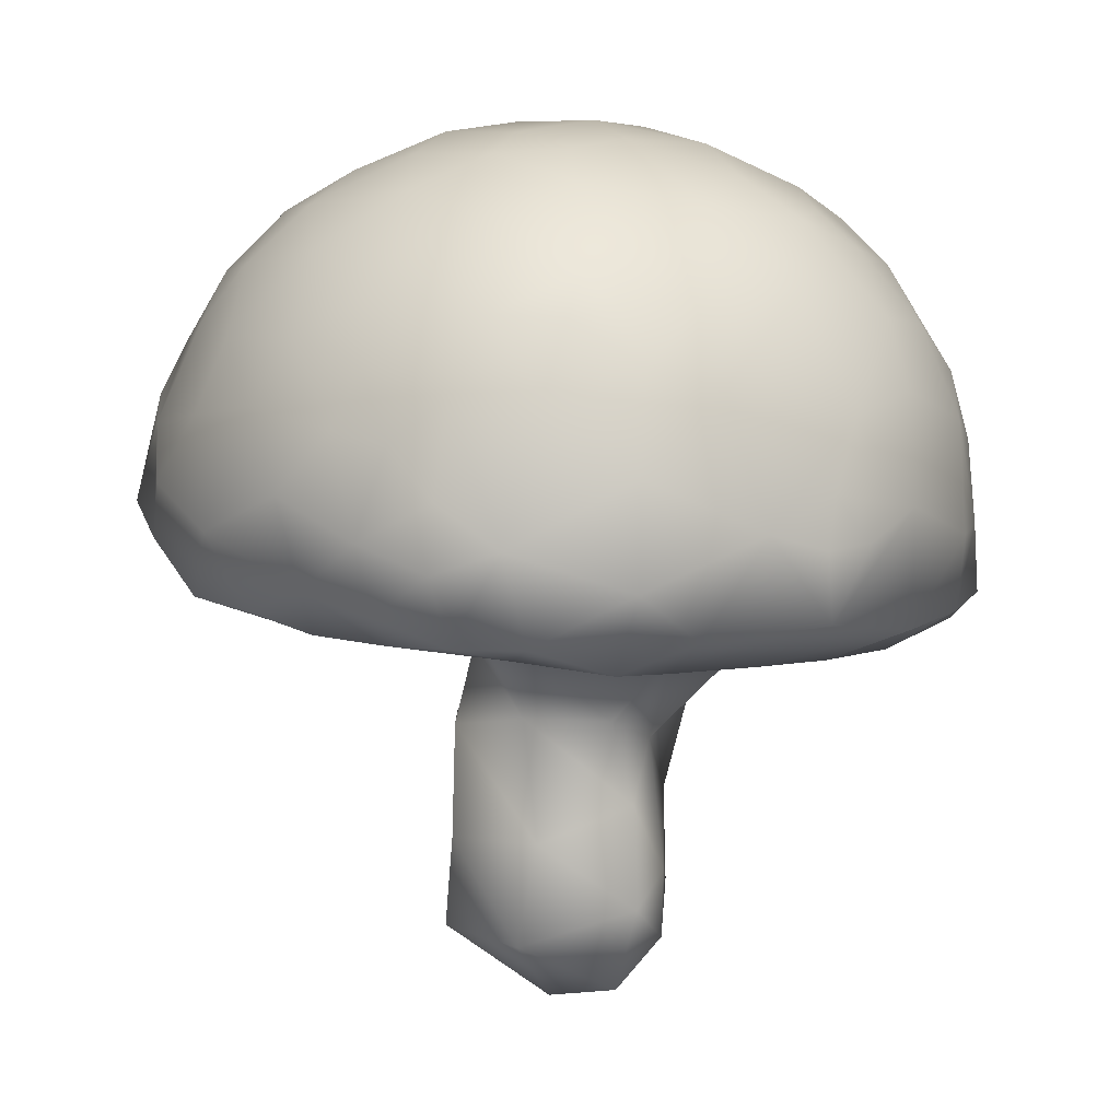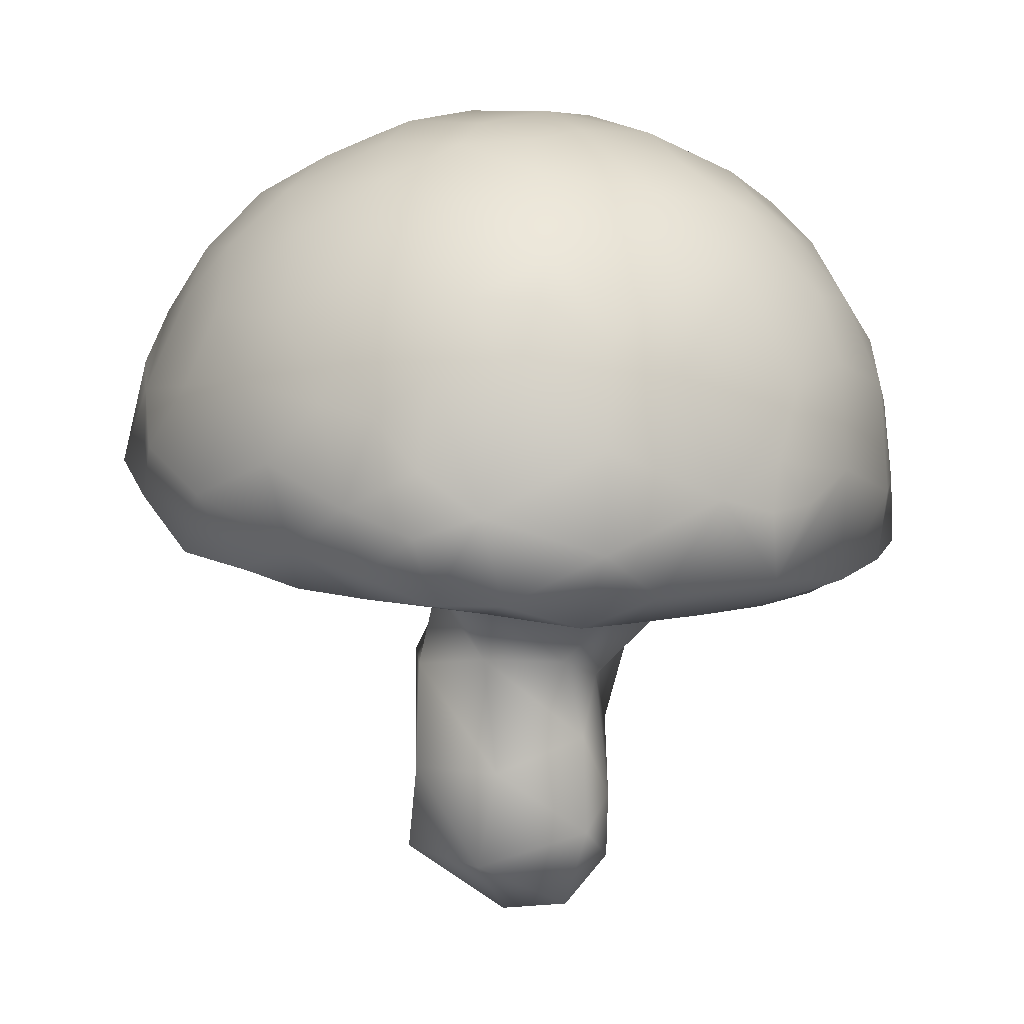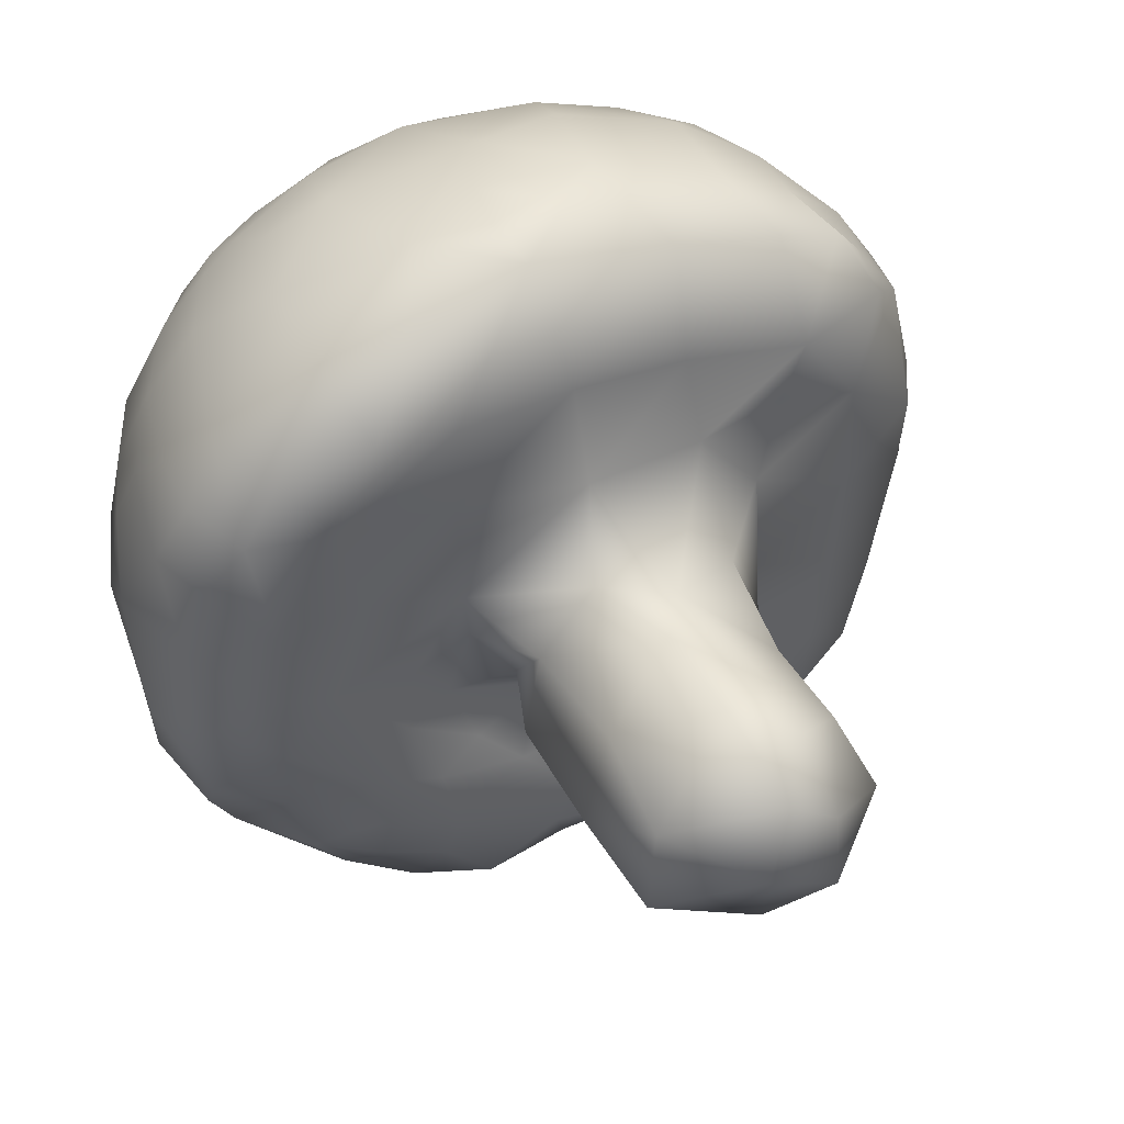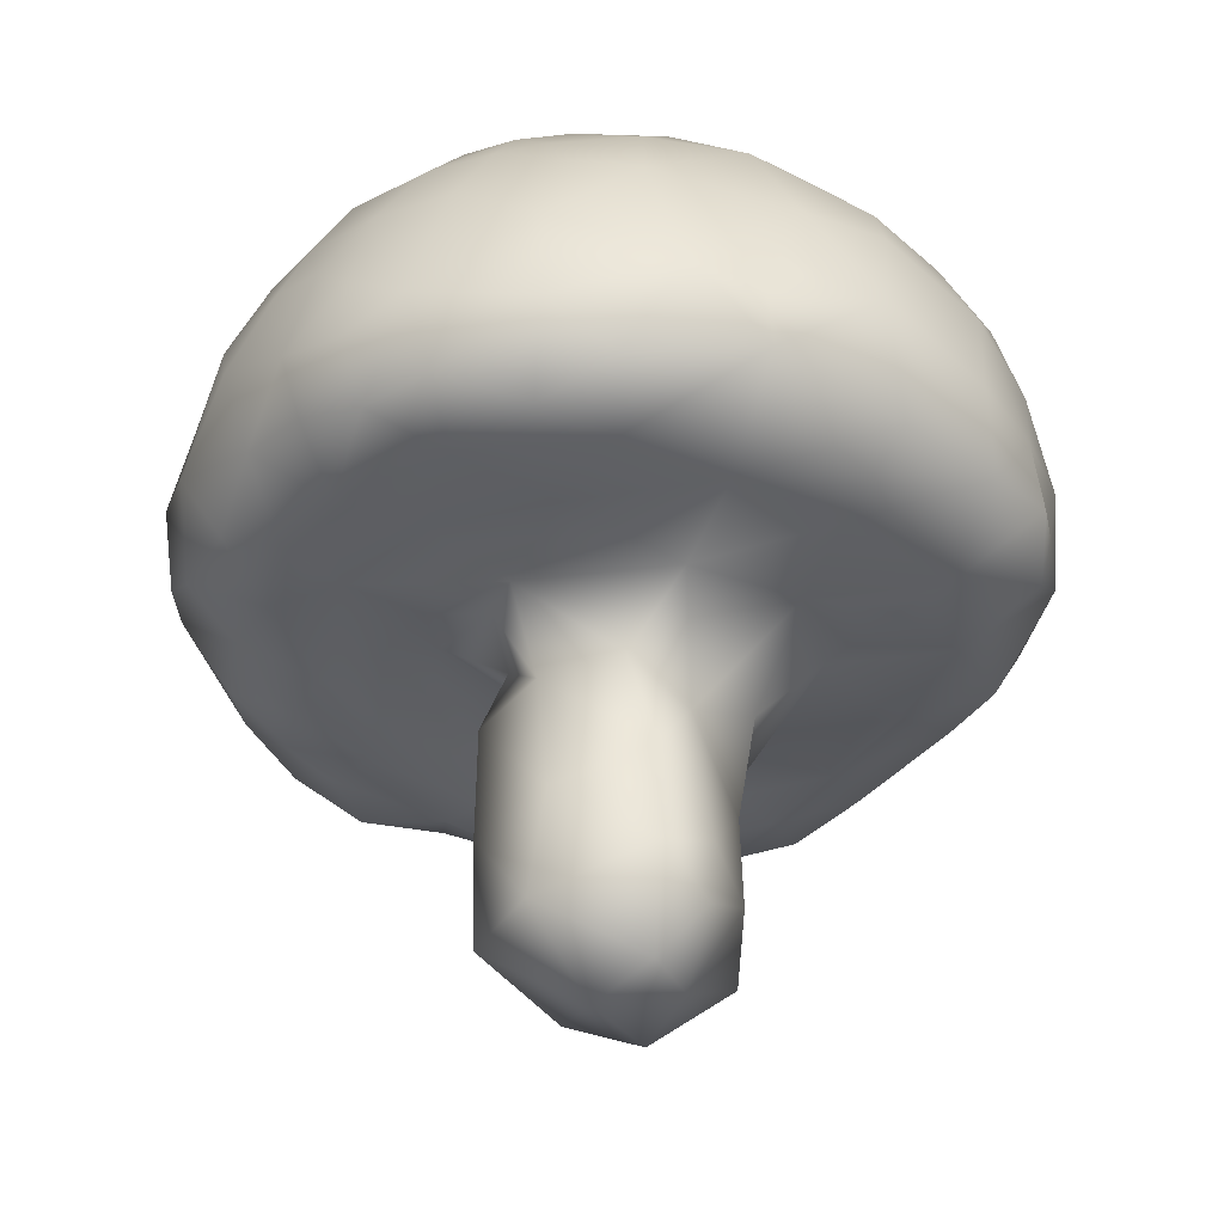
<metadata>
{"format":"obj","ext":"obj","renderer":"f3d","projection":"perspective","resolution":1024,"background":"white","views":[{"elev":3.5,"azim":-43.4,"up":"+Y"},{"elev":5.1,"azim":-46.3,"up":"+Y"},{"elev":44.4,"azim":-27.0,"up":"+Z"},{"elev":-39.5,"azim":-26.0,"up":"+Y"}]}
</metadata>
<code>
o mesh_0
v -0.09627 -0.241 -0.8705
v 0.2664 -0.2414 -0.7026
v -0.02517 -0.2378 -0.7452
v 0.1763 -0.2356 -0.9332
v -0.4064 -0.2412 -0.7039
v -0.4152 -0.1704 -0.923
v -0.2872 -0.1898 -1.046
v -0.00603 -0.1025 -1.107
v 0.5907 -0.2362 -0.4027
v 0.476 -0.2489 -0.7321
v 0.3182 -0.2619 -0.3785
v 0.114 -0.2152 -0.5501
v -0.1946 -0.2205 -0.5678
v -0.4512 -0.2298 -0.516
v -0.6506 -0.237 -0.4259
v -0.668 -0.2364 -0.5937
v -0.6017 -0.1863 -0.8054
v -0.494 -0.09565 -1.053
v -0.7013 -0.07333 -0.9052
v -0.2811 0.04232 -1.158
v 0.1757 0.008428 -1.167
v -0.02832 0.1434 -1.197
v 0.2843 -0.102 -1.082
v 0.4234 -0.2085 -0.9323
v 0.7339 -0.2453 -0.4742
v 0.7134 -0.2279 -0.7117
v 0.5054 -0.1993 -0.8835
v 0.7776 -0.2493 -0.1911
v 0.5157 -0.2509 -0.09537
v 0.1653 -0.329 -0.2096
v 0.157 -0.1916 -0.3723
v 0.2386 -0.5057 -0.2493
v -0.118 -0.1572 -0.3528
v -0.3239 -0.2104 -0.4213
v -0.5421 -0.2204 -0.2711
v -0.7569 -0.241 -0.02963
v -0.8718 -0.1193 -0.5199
v -0.8889 -0.2188 -0.2232
v -0.8101 -0.1269 -0.723
v -0.7209 0.3345 -0.931
v -0.5462 0.2046 -1.069
v -0.9589 0.1002 -0.7633
v -0.1985 0.3579 -1.137
v -0.4069 0.2966 -1.097
v 0.1817 0.3362 -1.143
v 0.4281 0.1393 -1.12
v 0.5479 -0.1572 -0.9467
v 0.8087 -0.08702 -0.8609
v 0.8855 -0.1861 -0.6008
v 0.9699 -0.1538 -0.3763
v 0.7951 -0.2655 0.1259
v 1.067 -0.1145 -0.0216
v 0.4916 -0.2821 0.2706
v 0.3318 -0.5955 0.006992
v -0.1082 -0.5355 -0.3294
v 0.188 -0.868 -0.2663
v -0.09412 -0.8711 -0.3358
v -0.04839 -0.3134 -0.2345
v -0.4047 -0.1876 -0.2224
v -0.2572 -0.3171 -0.08801
v -0.5155 -0.226 -0.06033
v -0.3678 -0.264 0.0545
v -0.34 -0.5389 -0.07846
v -0.2823 -0.5122 0.1509
v -0.3361 -0.8699 -0.09604
v 0.01787 -1.193 -0.3218
v -0.2946 -1.142 -0.1739
v 0.3446 -0.973 -0.03641
v 0.2642 -1.107 -0.2426
v 0.301 -0.4905 0.229
v 0.291 -0.7612 0.1422
v 0.7673 -0.3015 0.4932
v 0.5467 -0.2921 0.5502
v 0.3102 -0.2879 0.4912
v 1.004 -0.2251 0.2948
v 1.015 -0.09068 0.6041
v 0.8558 -0.2513 0.7659
v 0.5897 -0.3279 0.7459
v 0.2302 -0.3296 0.8331
v -0.03705 -0.3144 0.5068
v 0.08451 -0.5819 0.2879
v 0.1384 -0.973 0.2937
v 0.2971 -1.035 0.1459
v 0.3472 -1.181 0.005785
v 0.1551 -1.325 -0.1238
v -0.06831 -1.352 0.02701
v -0.2904 -1.167 0.1315
v -0.267 -0.8671 0.1889
v -0.03821 -0.7612 0.3449
v -0.0407 -1.061 0.3624
v 0.00109 -1.315 0.235
v 0.1608 -1.29 0.08869
v 0.1203 -1.167 0.3019
v -0.1255 -0.5143 0.3451
v -0.08897 -0.3256 0.8571
v -0.4063 -0.2839 0.5511
v -0.3894 -0.2775 0.2122
v 0.2498 -0.2287 1.118
v 0.5708 -0.1992 1.019
v 0.7727 -0.1597 0.9325
v 0.8814 -0.1057 0.7925
v 0.7299 0.03631 0.9549
v 0.5095 0.01993 1.097
v 0.1817 0.1086 1.186
v -0.1449 -0.1906 1.182
v -0.4087 -0.3222 0.8468
v -0.7343 -0.2854 0.5952
v -0.6606 -0.264 0.2962
v -0.9035 -0.255 0.2759
v -0.9536 -0.2389 0.0418
v -0.6256 -0.3125 0.8687
v -0.9629 -0.2398 0.6063
v -0.8601 -0.2362 0.7895
v -0.482 -0.2246 1.033
v -0.001357 0.0209 1.194
v -0.3526 0.05058 1.153
v -0.153 0.001265 1.176
v 0.5587 0.3385 1.031
v 0.2367 0.4171 1.114
v -0.03113 0.3474 1.158
v -0.02466 0.1297 1.186
v 0.9561 0.1276 0.7348
v 0.7859 0.2779 0.8839
v 0.9922 0.46 0.5504
v 1.097 0.148 0.518
v 0.8491 0.4602 0.7505
v 0.692 0.4721 0.8947
v 0.5211 0.6015 0.9237
v 0.2724 0.6138 1.014
v -0.09269 0.6813 1.01
v -0.4246 0.4216 1.06
v -0.1298 0.1513 1.178
v -0.6701 0.1956 1.004
v -0.678 -0.09443 1.006
v -0.9356 0.01335 0.7778
v -1.038 -0.04916 0.6185
v -1.059 -0.1642 0.4243
v -0.8354 0.3725 0.8072
v -0.9713 0.4023 0.6186
v -1.033 0.1363 0.6313
v -0.5967 0.4768 0.9485
v -0.376 0.6627 0.9553
v 0.1178 0.878 0.8431
v -0.2156 0.907 0.7918
v 0.3599 0.8077 0.8346
v 0.599 0.7778 0.7345
v 0.9004 0.5661 0.5945
v 0.7287 0.7772 0.6055
v 0.5788 0.911 0.5828
v 0.4488 1.002 0.5266
v 0.2906 0.9222 0.7312
v 0.03337 1.007 0.6776
v -0.4802 0.8287 0.7522
v -0.4811 0.9716 0.5647
v -0.2175 1.015 0.6219
v -0.603 0.6252 0.8564
v -0.7158 0.6017 0.7861
v -0.8462 0.6096 0.6419
v -1.066 0.2779 0.4888
v -0.9463 0.6879 0.3697
v -1.047 0.4829 0.3638
v -1.115 0.02799 0.4157
v -1.108 -0.1029 0.1874
v -1.12 0.3152 0.3333
v -1.187 0.1462 0.1798
v -1.068 0.5553 0.1175
v -0.7499 0.9491 0.1974
v -0.7003 0.8522 0.5391
v -0.931 0.7906 0.01992
v -0.647 0.718 0.7561
v -0.3626 1.072 0.4273
v -0.5253 1.057 0.2884
v -0.181 1.107 0.4564
v 0.1539 1.113 0.4411
v 0.392 1.113 0.249
v 0.6276 0.9407 0.4415
v 0.7104 0.9724 0.1502
v 0.837 0.8009 0.393
v 0.1719 1.18 0.1758
v 0.4737 1.113 -0.07294
v 0.2376 1.178 -0.08808
v -0.09194 1.177 0.2415
v -0.3792 1.128 0.2299
v -0.5671 1.071 0.02029
v -0.7699 0.9305 -0.1958
v -1.055 0.5625 -0.194
v -0.9081 0.7649 -0.3049
v -1.148 0.3738 0.01972
v -1.181 0.04039 -0.1377
v -1.119 0.3513 -0.2604
v -0.9397 0.6052 -0.4724
v -0.6314 0.9333 -0.4794
v -0.7715 0.7586 -0.5777
v -0.5548 1.041 -0.2602
v -0.3624 1.15 -0.08707
v -0.09207 1.195 -0.08821
v 0.3325 1.121 -0.3212
v 0.01587 1.15 -0.3763
v 0.635 1.031 -0.1327
v 0.491 1.068 -0.277
v 0.8414 0.8596 0.2236
v 0.8096 0.9153 -0.04282
v 0.6183 0.9706 -0.4052
v 0.3594 1.046 -0.4893
v 0.1168 1.069 -0.5561
v -0.2657 1.12 -0.3533
v -0.1978 1.055 -0.5646
v -0.4294 1.01 -0.5203
v -0.4202 0.8974 -0.7225
v -0.5679 0.764 -0.7629
v -0.7739 0.565 -0.7643
v -1.012 0.3285 -0.5825
v -1.136 0.1645 -0.4131
v -1.08 -0.1764 -0.06467
v -1.083 -0.1474 -0.3143
v -1.062 0.004966 -0.5338
v -0.8977 0.4089 -0.7263
v -0.3874 0.5617 -1.002
v -0.4778 0.7268 -0.8673
v 0.01611 0.9283 -0.7927
v -0.1997 0.7676 -0.9302
v 0.3684 0.9456 -0.6897
v 0.8062 0.8366 -0.3737
v 0.6393 0.8466 -0.6113
v 0.9879 0.6804 0.231
v 1.015 0.6706 -0.0871
v 1.111 0.4211 0.2426
v 1.149 0.3496 -0.1379
v 0.9813 0.572 -0.4231
v 0.7852 0.7171 -0.6012
v 0.7525 0.6465 -0.7208
v 0.5364 0.6993 -0.8528
v 0.1935 0.7484 -0.9492
v 0.01648 0.5638 -1.07
v -0.5439 0.3462 -1.022
v 0.2847 0.5223 -1.057
v 0.5611 0.478 -0.9722
v 0.7502 0.4785 -0.8289
v 0.8559 0.6004 -0.6272
v 1.063 0.418 -0.4171
v 0.984 0.3334 -0.6271
v 0.8026 0.2177 -0.9078
v 0.4235 0.3596 -1.071
v 0.6174 0.2146 -1.013
v 0.6944 0.04258 -0.9754
v 0.9919 -0.02984 -0.6374
v 1.149 0.09427 -0.3682
v 1.174 0.153 -0.1499
v 1.155 0.001858 -0.1203
v 1.193 0.08912 -0.04688
v 1.181 0.1506 0.009135
v 1.171 0.03561 0.1906
v 1.157 0.01259 -0.01881
v -0.05929 0.05987 1.194
f 1 2 3
f 4 2 1
f 5 1 3
f 6 1 5
f 6 7 1
f 1 8 4
f 8 1 7
f 9 2 10
f 11 2 9
f 11 12 2
f 3 2 12
f 4 10 2
f 13 3 12
f 5 3 13
f 14 5 13
f 5 15 16
f 14 15 5
f 16 17 5
f 17 6 5
f 7 6 18
f 6 17 19
f 18 6 19
f 7 20 8
f 7 18 20
f 21 8 22
f 23 8 21
f 8 20 22
f 8 23 4
f 24 10 4
f 4 23 24
f 10 25 9
f 26 25 10
f 10 27 26
f 24 27 10
f 9 28 29
f 25 28 9
f 11 9 29
f 11 30 31
f 11 32 30
f 11 29 32
f 11 31 12
f 31 33 12
f 12 33 13
f 33 34 13
f 13 34 14
f 14 34 35
f 14 35 15
f 36 15 35
f 37 15 38
f 15 36 38
f 16 15 37
f 39 16 37
f 17 16 39
f 19 17 39
f 19 40 41
f 40 19 42
f 18 19 41
f 42 19 39
f 20 18 41
f 43 20 44
f 22 20 43
f 44 20 41
f 45 22 43
f 21 22 45
f 45 46 21
f 46 23 21
f 47 23 46
f 47 24 23
f 24 47 27
f 47 26 27
f 26 48 49
f 26 49 25
f 47 48 26
f 28 25 50
f 25 49 50
f 51 28 52
f 28 51 29
f 52 28 50
f 29 51 53
f 29 53 54
f 54 32 29
f 32 55 30
f 32 54 56
f 32 57 55
f 56 57 32
f 30 58 31
f 30 55 58
f 31 58 33
f 59 34 33
f 60 59 33
f 60 33 58
f 34 59 35
f 35 59 61
f 61 36 35
f 60 62 59
f 61 59 62
f 60 63 64
f 62 60 64
f 60 58 63
f 58 55 63
f 63 55 65
f 55 57 65
f 56 66 57
f 65 57 67
f 57 66 67
f 54 68 56
f 56 68 69
f 69 66 56
f 54 53 70
f 71 54 70
f 68 54 71
f 53 72 73
f 51 72 53
f 53 73 74
f 70 53 74
f 72 51 75
f 75 51 52
f 72 76 77
f 72 78 73
f 77 78 72
f 76 72 75
f 73 78 74
f 74 78 79
f 74 79 80
f 70 74 81
f 74 80 81
f 71 70 81
f 82 71 81
f 83 71 82
f 83 68 71
f 84 68 83
f 68 84 69
f 85 69 84
f 66 69 85
f 86 66 85
f 66 86 67
f 67 87 65
f 67 86 87
f 65 88 63
f 87 88 65
f 88 64 63
f 88 89 64
f 87 90 88
f 90 89 88
f 91 90 87
f 86 91 87
f 86 92 91
f 85 92 86
f 92 85 84
f 83 92 84
f 93 83 82
f 92 83 93
f 82 81 89
f 82 89 90
f 93 82 90
f 81 80 94
f 81 94 89
f 80 79 95
f 80 95 96
f 80 96 97
f 94 80 97
f 98 79 99
f 79 78 99
f 95 79 98
f 78 100 99
f 77 100 78
f 101 77 76
f 77 101 100
f 100 102 99
f 100 101 102
f 99 102 103
f 99 103 98
f 103 104 98
f 105 98 104
f 105 95 98
f 106 95 105
f 96 95 106
f 96 106 107
f 108 96 107
f 97 96 108
f 94 97 64
f 62 64 97
f 36 97 108
f 61 97 36
f 61 62 97
f 89 94 64
f 109 36 108
f 110 36 109
f 110 38 36
f 107 109 108
f 107 106 111
f 112 107 113
f 107 111 113
f 112 109 107
f 114 106 105
f 111 106 114
f 115 105 104
f 116 114 105
f 117 116 105
f 117 105 115
f 118 119 104
f 103 118 104
f 104 119 120
f 121 104 120
f 115 104 121
f 102 118 103
f 122 123 102
f 123 118 102
f 101 122 102
f 101 76 122
f 124 122 125
f 126 122 124
f 126 123 122
f 122 76 125
f 123 127 118
f 126 127 123
f 127 128 118
f 118 129 119
f 128 129 118
f 119 129 120
f 129 130 120
f 120 130 131
f 121 120 132
f 120 131 116
f 132 120 116
f 132 116 117
f 116 131 133
f 116 133 134
f 114 116 134
f 134 111 114
f 111 134 113
f 113 134 135
f 112 113 135
f 136 112 135
f 112 136 137
f 112 137 109
f 135 133 138
f 134 133 135
f 135 138 139
f 140 135 139
f 136 135 140
f 131 141 133
f 133 141 138
f 130 142 131
f 142 141 131
f 129 143 130
f 143 144 130
f 130 144 142
f 145 143 129
f 128 145 129
f 127 146 128
f 146 145 128
f 126 146 127
f 124 147 126
f 126 147 148
f 126 148 146
f 148 149 146
f 146 149 150
f 146 150 151
f 146 151 145
f 145 151 143
f 144 143 152
f 152 143 151
f 144 153 142
f 154 153 144
f 155 154 144
f 155 144 152
f 156 142 153
f 156 141 142
f 156 157 141
f 138 141 157
f 138 158 139
f 157 158 138
f 140 139 159
f 139 158 160
f 161 139 160
f 159 139 161
f 162 140 159
f 136 140 162
f 137 136 162
f 137 162 163
f 109 137 163
f 162 164 165
f 159 164 162
f 163 162 165
f 159 161 164
f 161 160 166
f 164 161 166
f 167 160 168
f 160 158 168
f 169 160 167
f 160 169 166
f 158 170 168
f 157 170 158
f 157 156 170
f 170 156 153
f 168 153 154
f 170 153 168
f 154 155 171
f 167 168 154
f 172 167 154
f 172 154 171
f 155 152 173
f 171 155 173
f 151 174 152
f 174 173 152
f 150 174 151
f 150 175 174
f 150 176 175
f 176 150 149
f 148 176 149
f 177 175 176
f 178 177 176
f 178 176 148
f 174 175 179
f 175 177 180
f 181 179 175
f 180 181 175
f 182 173 174
f 179 182 174
f 183 173 182
f 171 173 183
f 172 171 183
f 184 172 183
f 172 184 167
f 167 184 185
f 185 169 167
f 166 169 186
f 187 169 185
f 169 187 186
f 186 188 166
f 188 164 166
f 165 164 188
f 189 165 188
f 189 163 165
f 190 188 186
f 189 188 190
f 186 187 191
f 191 190 186
f 192 187 185
f 193 187 192
f 193 191 187
f 184 194 185
f 185 194 192
f 195 184 183
f 194 184 195
f 195 183 182
f 196 182 179
f 196 195 182
f 181 196 179
f 180 197 181
f 198 196 181
f 197 198 181
f 177 199 180
f 199 200 180
f 200 197 180
f 178 201 177
f 199 177 202
f 202 177 201
f 199 202 203
f 199 203 200
f 200 204 197
f 203 204 200
f 204 205 197
f 197 205 198
f 198 206 196
f 205 207 198
f 198 207 206
f 206 195 196
f 206 194 195
f 208 194 206
f 208 192 194
f 209 193 192
f 209 192 208
f 209 210 193
f 211 193 210
f 211 191 193
f 211 212 191
f 212 190 191
f 213 189 190
f 190 212 213
f 214 163 189
f 213 215 189
f 215 214 189
f 212 216 213
f 216 215 213
f 211 217 212
f 216 212 42
f 42 212 217
f 218 40 211
f 218 211 219
f 219 211 210
f 40 217 211
f 219 210 209
f 208 207 209
f 209 207 220
f 220 221 209
f 221 219 209
f 207 208 206
f 207 205 220
f 204 222 205
f 220 205 222
f 204 203 222
f 202 223 203
f 223 224 203
f 203 224 222
f 201 225 202
f 225 226 202
f 202 226 223
f 225 201 178
f 225 124 227
f 178 124 225
f 227 226 225
f 228 226 227
f 226 229 223
f 228 229 226
f 229 230 223
f 230 224 223
f 230 231 224
f 231 232 224
f 224 232 222
f 232 233 222
f 222 233 220
f 233 221 220
f 221 233 234
f 219 221 218
f 218 221 234
f 218 235 40
f 234 43 218
f 43 44 218
f 44 235 218
f 41 40 235
f 217 40 42
f 42 39 37
f 216 42 37
f 216 37 215
f 38 215 37
f 38 110 214
f 214 215 38
f 214 110 163
f 110 109 163
f 235 44 41
f 45 43 234
f 234 233 236
f 236 45 234
f 233 232 237
f 236 233 237
f 232 238 237
f 231 238 232
f 239 231 230
f 231 239 238
f 239 230 229
f 240 229 228
f 241 229 240
f 239 229 241
f 241 238 239
f 238 241 242
f 237 238 242
f 236 237 243
f 244 237 242
f 244 243 237
f 243 45 236
f 243 46 45
f 243 244 46
f 244 242 245
f 245 46 244
f 241 246 242
f 48 242 246
f 245 242 48
f 247 241 240
f 246 241 247
f 247 240 228
f 248 247 228
f 52 50 247
f 249 52 247
f 249 247 248
f 50 246 247
f 49 246 50
f 49 48 246
f 47 245 48
f 47 46 245
f 250 248 251
f 248 228 251
f 249 248 250
f 228 227 252
f 251 228 252
f 250 251 253
f 251 252 253
f 249 250 253
f 253 52 249
f 252 75 52
f 253 252 52
f 252 227 125
f 76 252 125
f 75 252 76
f 125 227 124
f 178 147 124
f 178 148 147
f 117 254 132
f 115 254 117
f 121 132 254
f 115 121 254
f 90 91 93
f 91 92 93

</code>
